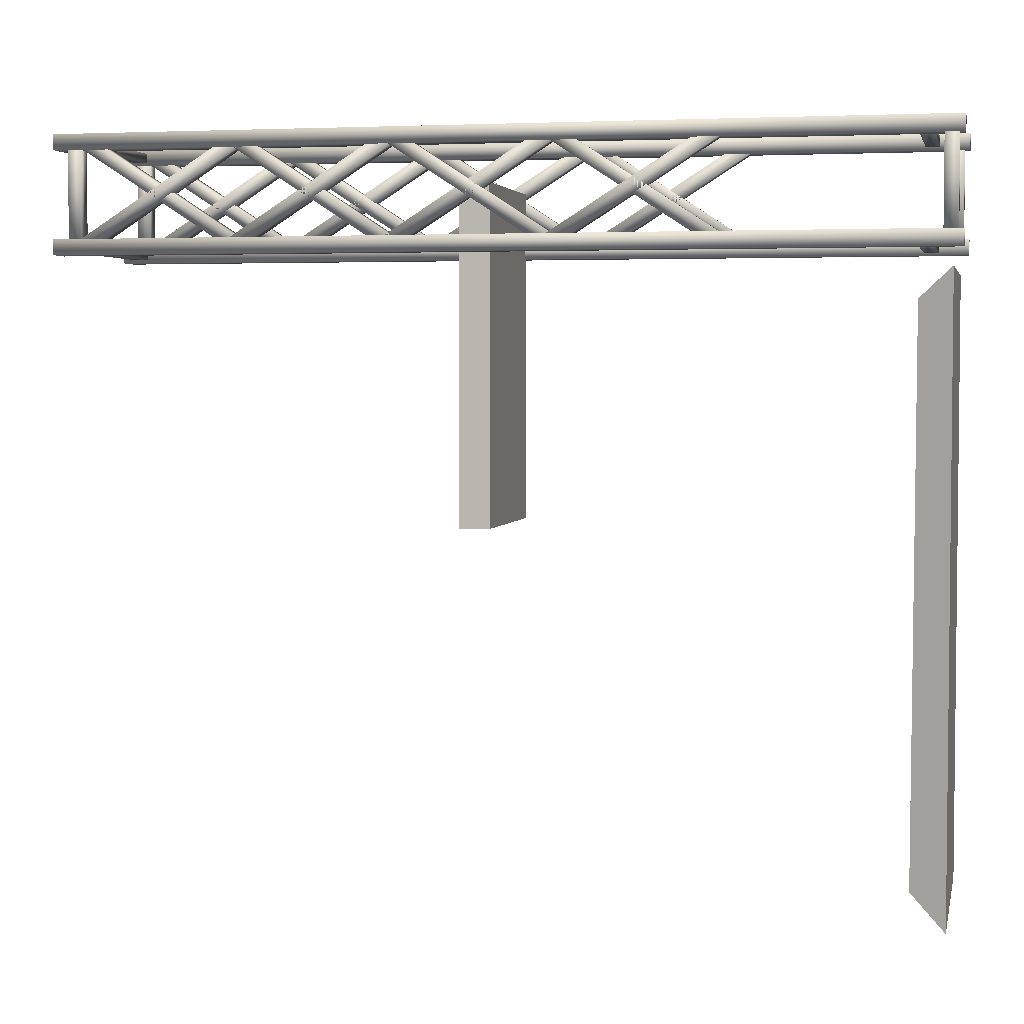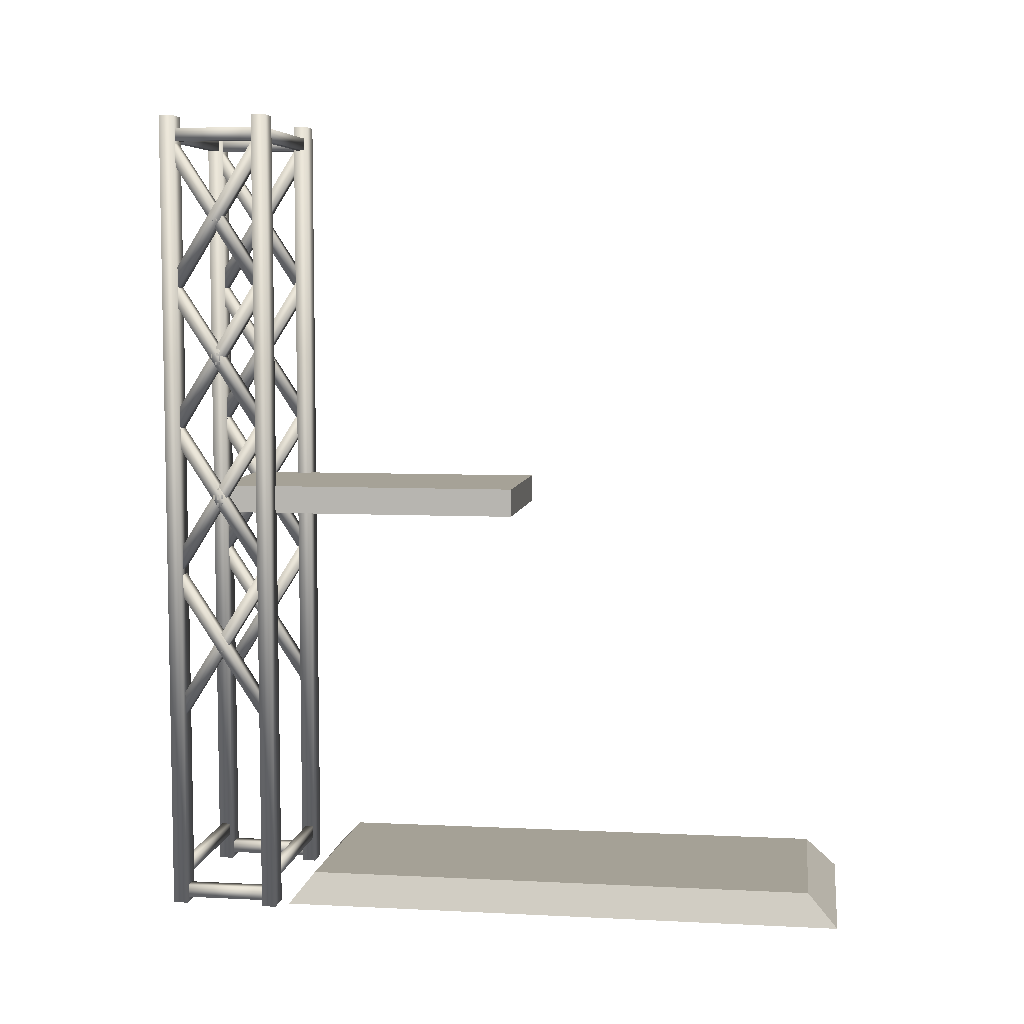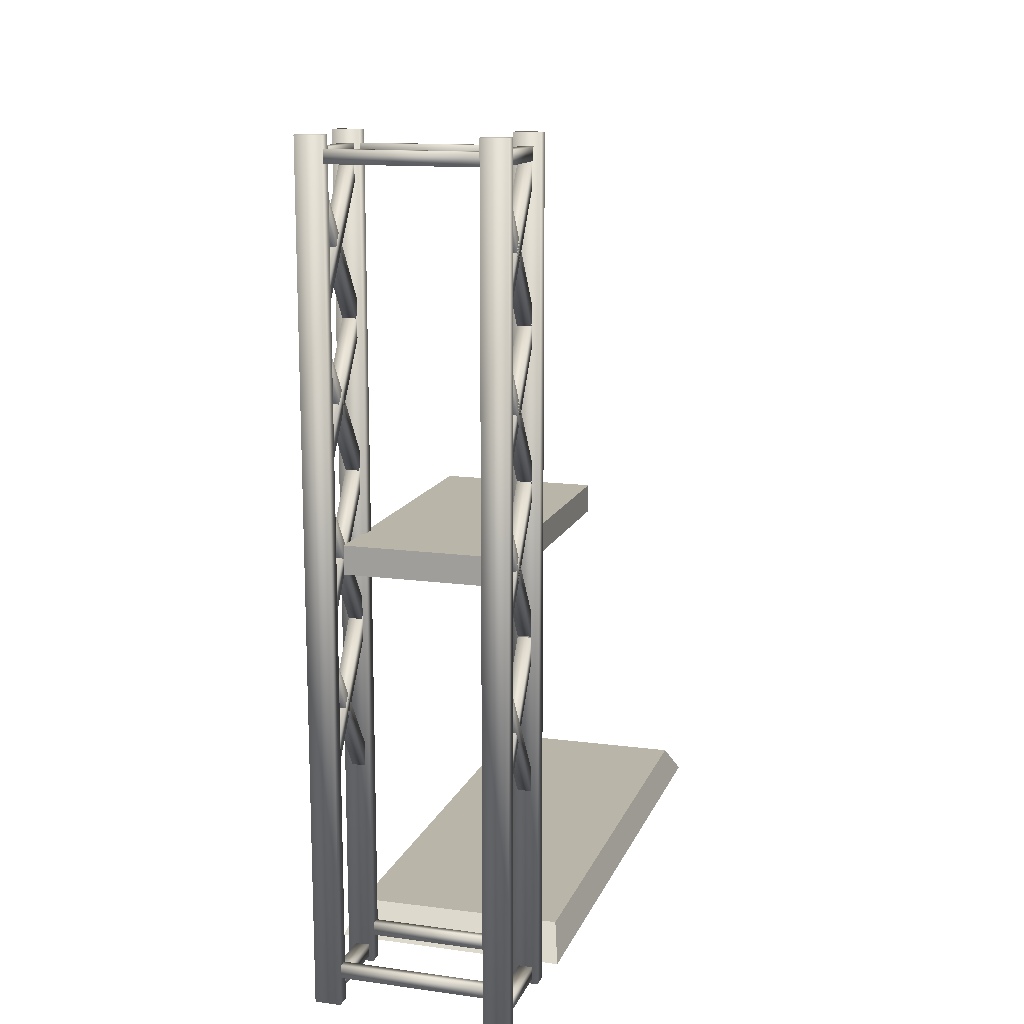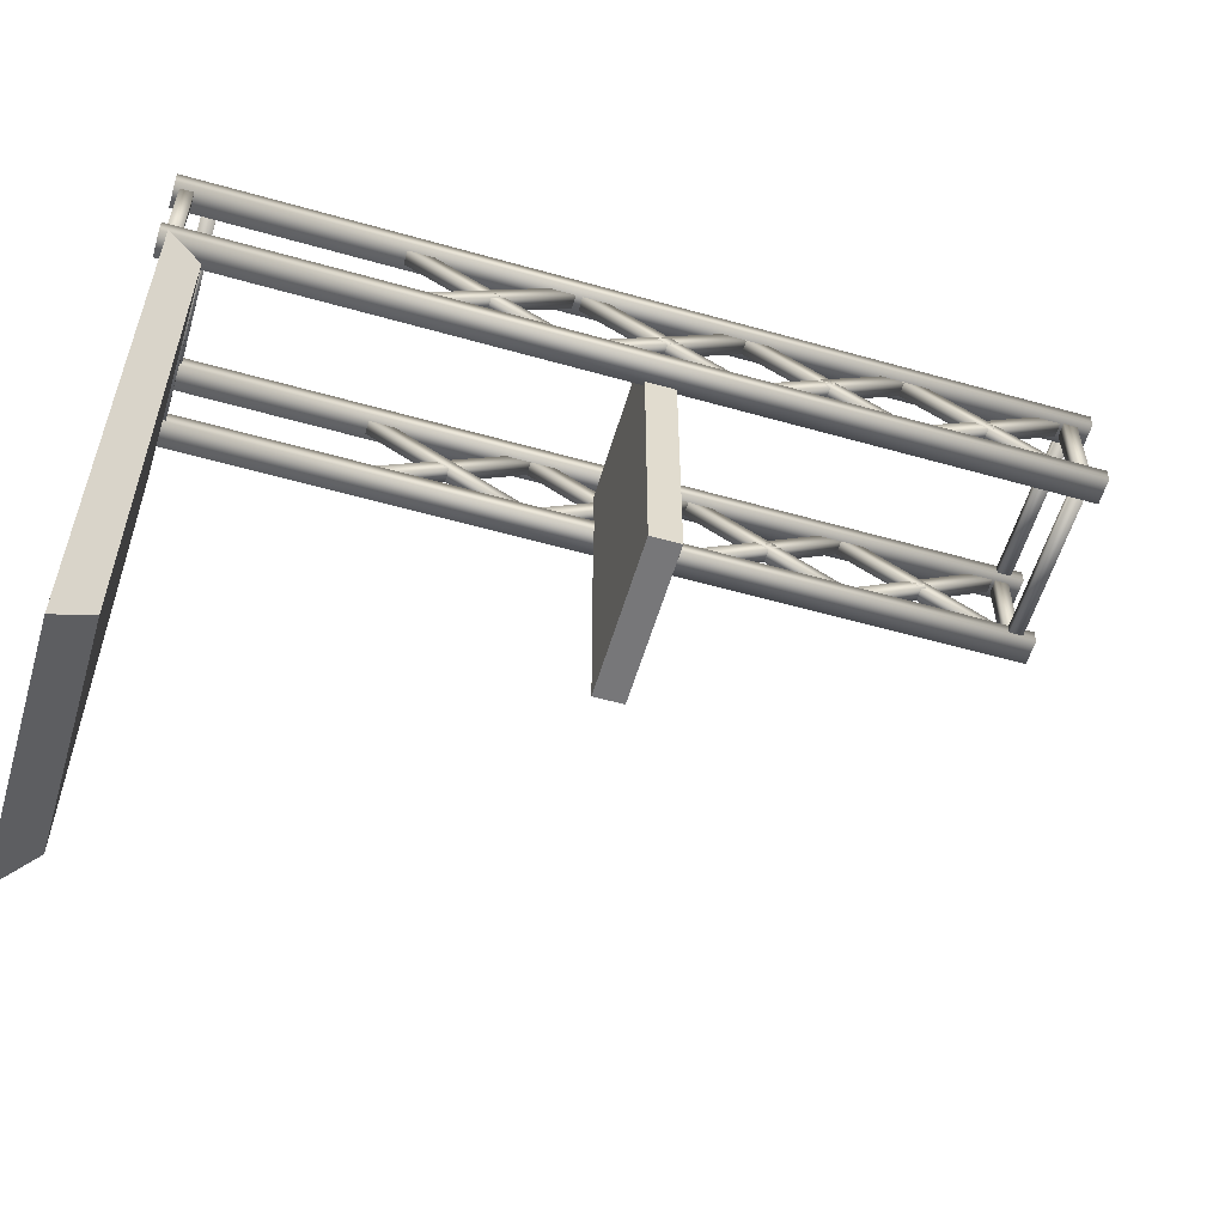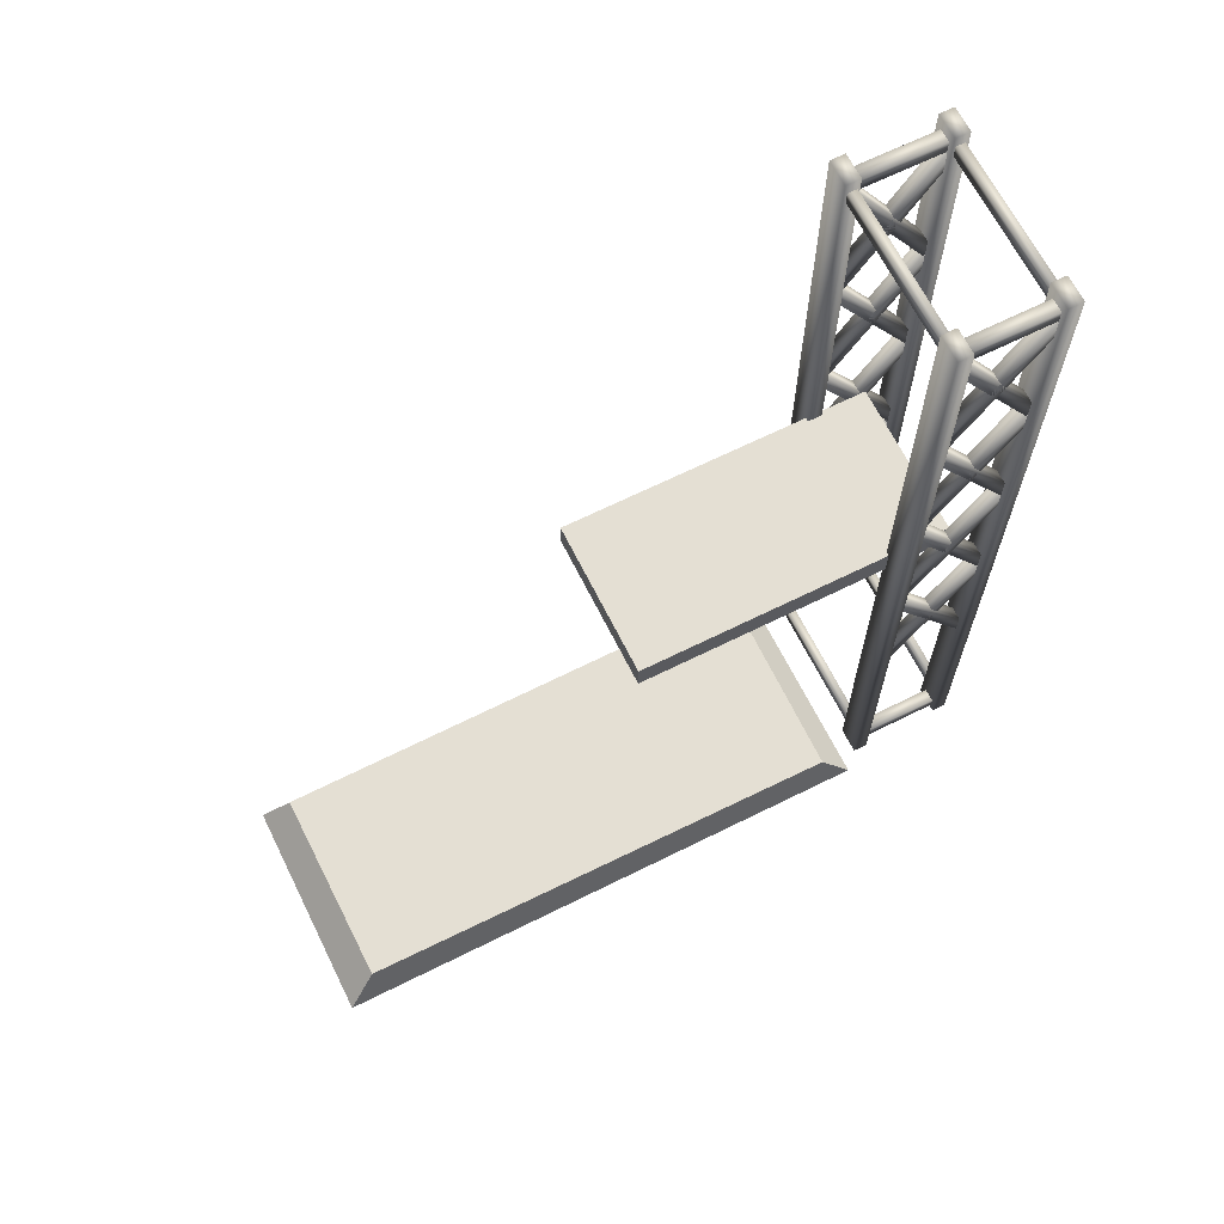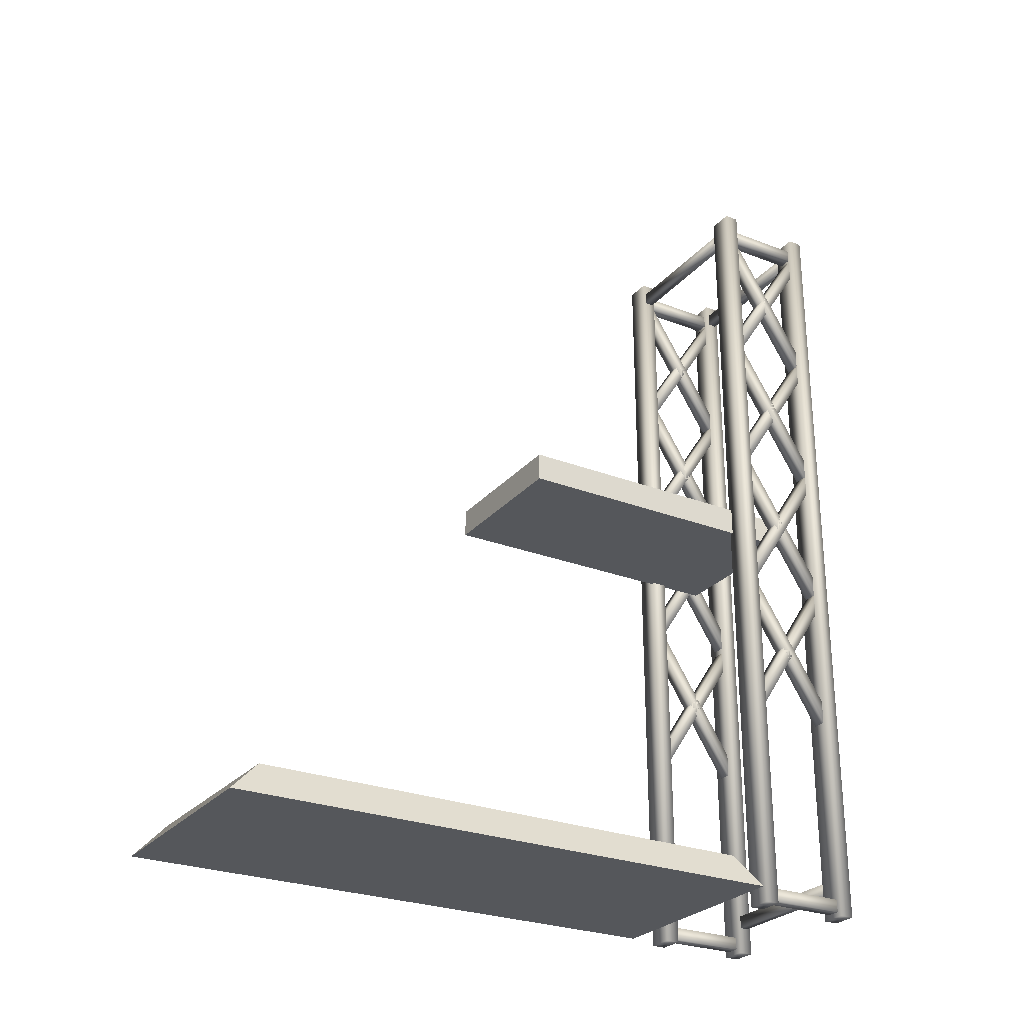
<metadata>
{"format":"obj","ext":"obj","renderer":"f3d","projection":"perspective","resolution":1024,"background":"white","views":[{"elev":3.6,"azim":-77.5,"up":"+Z"},{"elev":6.5,"azim":98.4,"up":"+Y"},{"elev":13.7,"azim":16.9,"up":"+Y"},{"elev":-57.2,"azim":73.6,"up":"+Z"},{"elev":66.4,"azim":-116.5,"up":"+Y"},{"elev":-27.0,"azim":-121.0,"up":"+Y"}]}
</metadata>
<code>
o platform_pad_Cube.002
v -1.446 -0.2163 3.606
v -1.301 0.1613 3.26
v -1.446 -0.2163 -3.606
v -1.27 0.188 -3.208
v 1.446 -0.2163 3.606
v 1.327 0.1952 3.279
v 1.446 -0.2163 -3.606
v 1.299 0.1914 -3.23
v -0.7636 -0.7064 2.285
v -1.301 0.1613 3.26
v -1.27 0.188 -3.208
v 1.327 0.1952 3.279
v 1.299 0.1914 -3.23
f 1 2 4 3
f 3 4 8 7
f 7 8 6 5
f 5 6 2 1
f 3 7 5 1
f 13 11 10 12
l 2 9
o Cube_Cube.003
v -1.175 -0.3158 5.057
v -1.175 10.15 5.057
v -1.175 -0.3158 5.242
v -1.175 10.15 5.242
v -0.8494 -0.3158 5.057
v -0.8494 10.15 5.057
v -0.8494 -0.3158 5.242
v -0.8494 10.15 5.242
f 14 16 17 15
f 16 20 21 17
f 20 18 19 21
f 18 14 15 19
f 16 14 18 20
f 21 19 15 17
o Cube.001_Cube.004
v 0.9789 -0.3158 5.057
v 0.9789 10.15 5.057
v 0.9789 -0.3158 5.242
v 0.9789 10.15 5.242
v 1.305 -0.3158 5.057
v 1.305 10.15 5.057
v 1.305 -0.3158 5.242
v 1.305 10.15 5.242
f 22 24 25 23
f 24 28 29 25
f 28 26 27 29
f 26 22 23 27
f 24 22 26 28
f 29 27 23 25
o Cube.002_Cube.005
v 0.9789 -0.3158 3.833
v 0.9789 10.15 3.833
v 0.9789 -0.3158 4.018
v 0.9789 10.15 4.018
v 1.305 -0.3158 3.833
v 1.305 10.15 3.833
v 1.305 -0.3158 4.018
v 1.305 10.15 4.018
f 30 32 33 31
f 32 36 37 33
f 36 34 35 37
f 34 30 31 35
f 32 30 34 36
f 37 35 31 33
o Cube.003_Cube.006
v -1.21 -0.3158 3.833
v -1.21 10.15 3.833
v -1.21 -0.3158 4.018
v -1.21 10.15 4.018
v -0.8844 -0.3158 3.833
v -0.8844 10.15 3.833
v -0.8844 -0.3158 4.018
v -0.8844 10.15 4.018
f 38 40 41 39
f 40 44 45 41
f 44 42 43 45
f 42 38 39 43
f 40 38 42 44
f 45 43 39 41
o Cube.004_Cube.008
v 1.226 9.834 5.241
v 1.226 9.996 5.241
v 1.226 9.834 3.854
v 1.226 9.996 3.854
v 1.055 9.834 5.241
v 1.055 9.996 5.241
v 1.055 9.834 3.854
v 1.055 9.996 3.854
f 46 48 49 47
f 48 52 53 49
f 52 50 51 53
f 50 46 47 51
f 48 46 50 52
f 53 51 47 49
o Cube.005_Cube.009
v -0.9389 9.834 5.241
v -0.9389 9.996 5.241
v -0.9389 9.834 3.854
v -0.9389 9.996 3.854
v -1.11 9.834 5.241
v -1.11 9.996 5.241
v -1.11 9.834 3.854
v -1.11 9.996 3.854
f 54 56 57 55
f 56 60 61 57
f 60 58 59 61
f 58 54 55 59
f 56 54 58 60
f 61 59 55 57
o Cube.006_Cube.010
v 1.041 9.834 3.985
v 1.041 9.996 3.985
v 1.041 9.834 3.871
v 1.041 9.996 3.871
v -1.07 9.834 3.985
v -1.07 9.996 3.985
v -1.07 9.834 3.871
v -1.07 9.996 3.871
f 62 64 65 63
f 64 68 69 65
f 68 66 67 69
f 66 62 63 67
f 64 62 66 68
f 69 67 63 65
o Cube.007_Cube.011
v 1.041 9.834 5.201
v 1.041 9.996 5.201
v 1.041 9.834 5.087
v 1.041 9.996 5.087
v -1.07 9.834 5.201
v -1.07 9.996 5.201
v -1.07 9.834 5.087
v -1.07 9.996 5.087
f 70 72 73 71
f 72 76 77 73
f 76 74 75 77
f 74 70 71 75
f 72 70 74 76
f 77 75 71 73
o Cube.008_Cube.012
v 1.041 0.0283 5.201
v 1.041 0.1913 5.201
v 1.041 0.0283 5.087
v 1.041 0.1913 5.087
v -1.07 0.0283 5.201
v -1.07 0.1913 5.201
v -1.07 0.0283 5.087
v -1.07 0.1913 5.087
f 78 80 81 79
f 80 84 85 81
f 84 82 83 85
f 82 78 79 83
f 80 78 82 84
f 85 83 79 81
o Cube.009_Cube.013
v 1.041 0.0283 3.967
v 1.041 0.1913 3.967
v 1.041 0.0283 3.853
v 1.041 0.1913 3.853
v -1.07 0.0283 3.967
v -1.07 0.1913 3.967
v -1.07 0.0283 3.853
v -1.07 0.1913 3.853
f 86 88 89 87
f 88 92 93 89
f 92 90 91 93
f 90 86 87 91
f 88 86 90 92
f 93 91 87 89
o Cube.010_Cube.014
v -0.9418 -0.255 5.241
v -0.9418 -0.09206 5.241
v -0.9418 -0.255 3.854
v -0.9418 -0.09206 3.854
v -1.113 -0.255 5.241
v -1.113 -0.09206 5.241
v -1.113 -0.255 3.854
v -1.113 -0.09206 3.854
f 94 96 97 95
f 96 100 101 97
f 100 98 99 101
f 98 94 95 99
f 96 94 98 100
f 101 99 95 97
o Cube.022_Cube.027
v -0.9418 9.76 5.227
v -0.9418 9.848 5.09
v -0.9418 7.877 4.005
v -0.9418 7.966 3.868
v -1.113 9.76 5.227
v -1.113 9.848 5.09
v -1.113 7.877 4.005
v -1.113 7.966 3.868
f 102 104 105 103
f 104 108 109 105
f 108 106 107 109
f 106 102 103 107
f 104 102 106 108
f 109 107 103 105
o Cube.023_Cube.028
v -0.9418 7.871 5.079
v -0.9418 7.958 5.217
v -0.9418 9.767 3.879
v -0.9418 9.854 4.016
v -1.113 7.871 5.079
v -1.113 7.958 5.217
v -1.113 9.767 3.879
v -1.113 9.854 4.016
f 110 112 113 111
f 112 116 117 113
f 116 114 115 117
f 114 110 111 115
f 112 110 114 116
f 117 115 111 113
o Cube.025_Cube.030
v -0.9418 7.929 5.227
v -0.9418 8.018 5.09
v -0.9418 6.047 4.005
v -0.9418 6.136 3.868
v -1.113 7.929 5.227
v -1.113 8.018 5.09
v -1.113 6.047 4.005
v -1.113 6.136 3.868
f 118 120 121 119
f 120 124 125 121
f 124 122 123 125
f 122 118 119 123
f 120 118 122 124
f 125 123 119 121
o Cube.024_Cube.029
v -0.9418 6.041 5.079
v -0.9418 6.128 5.217
v -0.9418 7.937 3.879
v -0.9418 8.024 4.016
v -1.113 6.041 5.079
v -1.113 6.128 5.217
v -1.113 7.937 3.879
v -1.113 8.024 4.016
f 126 128 129 127
f 128 132 133 129
f 132 130 131 133
f 130 126 127 131
f 128 126 130 132
f 133 131 127 129
o Cube.027_Cube.032
v -0.9418 4.189 5.079
v -0.9418 4.276 5.217
v -0.9418 6.085 3.879
v -0.9418 6.172 4.016
v -1.113 4.189 5.079
v -1.113 4.276 5.217
v -1.113 6.085 3.879
v -1.113 6.172 4.016
f 134 136 137 135
f 136 140 141 137
f 140 138 139 141
f 138 134 135 139
f 136 134 138 140
f 141 139 135 137
o Cube.026_Cube.031
v -0.9418 6.078 5.227
v -0.9418 6.166 5.09
v -0.9418 4.195 4.005
v -0.9418 4.284 3.868
v -1.113 6.078 5.227
v -1.113 6.166 5.09
v -1.113 4.195 4.005
v -1.113 4.284 3.868
f 142 144 145 143
f 144 148 149 145
f 148 146 147 149
f 146 142 143 147
f 144 142 146 148
f 149 147 143 145
o Cube.029_Cube.034
v -0.9418 4.202 5.227
v -0.9418 4.291 5.09
v -0.9418 2.32 4.005
v -0.9418 2.409 3.868
v -1.113 4.202 5.227
v -1.113 4.291 5.09
v -1.113 2.32 4.005
v -1.113 2.409 3.868
f 150 152 153 151
f 152 156 157 153
f 156 154 155 157
f 154 150 151 155
f 152 150 154 156
f 157 155 151 153
o Cube.028_Cube.033
v -0.9418 2.314 5.079
v -0.9418 2.401 5.217
v -0.9418 4.21 3.879
v -0.9418 4.297 4.016
v -1.113 2.314 5.079
v -1.113 2.401 5.217
v -1.113 4.21 3.879
v -1.113 4.297 4.016
f 158 160 161 159
f 160 164 165 161
f 164 162 163 165
f 162 158 159 163
f 160 158 162 164
f 165 163 159 161
o Cube.037_Cube.042
v 1.214 9.76 5.227
v 1.214 9.848 5.09
v 1.214 7.877 4.005
v 1.214 7.966 3.868
v 1.043 9.76 5.227
v 1.043 9.848 5.09
v 1.043 7.877 4.005
v 1.043 7.966 3.868
f 166 168 169 167
f 168 172 173 169
f 172 170 171 173
f 170 166 167 171
f 168 166 170 172
f 173 171 167 169
o Cube.036_Cube.041
v 1.214 7.871 5.079
v 1.214 7.958 5.217
v 1.214 9.767 3.879
v 1.214 9.854 4.016
v 1.043 7.871 5.079
v 1.043 7.958 5.217
v 1.043 9.767 3.879
v 1.043 9.854 4.016
f 174 176 177 175
f 176 180 181 177
f 180 178 179 181
f 178 174 175 179
f 176 174 178 180
f 181 179 175 177
o Cube.035_Cube.040
v 1.214 6.041 5.079
v 1.214 6.128 5.217
v 1.214 7.937 3.879
v 1.214 8.024 4.016
v 1.043 6.041 5.079
v 1.043 6.128 5.217
v 1.043 7.937 3.879
v 1.043 8.024 4.016
f 182 184 185 183
f 184 188 189 185
f 188 186 187 189
f 186 182 183 187
f 184 182 186 188
f 189 187 183 185
o Cube.034_Cube.039
v 1.214 7.929 5.227
v 1.214 8.018 5.09
v 1.214 6.047 4.005
v 1.214 6.136 3.868
v 1.043 7.929 5.227
v 1.043 8.018 5.09
v 1.043 6.047 4.005
v 1.043 6.136 3.868
f 190 192 193 191
f 192 196 197 193
f 196 194 195 197
f 194 190 191 195
f 192 190 194 196
f 197 195 191 193
o Cube.033_Cube.038
v 1.214 6.078 5.227
v 1.214 6.166 5.09
v 1.214 4.195 4.005
v 1.214 4.284 3.868
v 1.043 6.078 5.227
v 1.043 6.166 5.09
v 1.043 4.195 4.005
v 1.043 4.284 3.868
f 198 200 201 199
f 200 204 205 201
f 204 202 203 205
f 202 198 199 203
f 200 198 202 204
f 205 203 199 201
o Cube.032_Cube.037
v 1.214 4.189 5.079
v 1.214 4.276 5.217
v 1.214 6.085 3.879
v 1.214 6.172 4.016
v 1.043 4.189 5.079
v 1.043 4.276 5.217
v 1.043 6.085 3.879
v 1.043 6.172 4.016
f 206 208 209 207
f 208 212 213 209
f 212 210 211 213
f 210 206 207 211
f 208 206 210 212
f 213 211 207 209
o Cube.031_Cube.036
v 1.214 4.189 5.079
v 1.214 4.276 5.217
v 1.214 6.085 3.879
v 1.214 6.172 4.016
v 1.043 4.189 5.079
v 1.043 4.276 5.217
v 1.043 6.085 3.879
v 1.043 6.172 4.016
f 214 216 217 215
f 216 220 221 217
f 220 218 219 221
f 218 214 215 219
f 216 214 218 220
f 221 219 215 217
o Cube.030_Cube.035
v 1.214 6.078 5.227
v 1.214 6.166 5.09
v 1.214 4.195 4.005
v 1.214 4.284 3.868
v 1.043 6.078 5.227
v 1.043 6.166 5.09
v 1.043 4.195 4.005
v 1.043 4.284 3.868
f 222 224 225 223
f 224 228 229 225
f 228 226 227 229
f 226 222 223 227
f 224 222 226 228
f 229 227 223 225
o Cube.039_Cube.044
v 1.214 2.22 5.079
v 1.214 2.307 5.217
v 1.214 4.115 3.879
v 1.214 4.203 4.016
v 1.043 2.22 5.079
v 1.043 2.307 5.217
v 1.043 4.115 3.879
v 1.043 4.203 4.016
f 230 232 233 231
f 232 236 237 233
f 236 234 235 237
f 234 230 231 235
f 232 230 234 236
f 237 235 231 233
o Cube.038_Cube.043
v 1.214 4.108 5.227
v 1.214 4.197 5.09
v 1.214 2.226 4.005
v 1.214 2.314 3.868
v 1.043 4.108 5.227
v 1.043 4.197 5.09
v 1.043 2.226 4.005
v 1.043 2.314 3.868
f 238 240 241 239
f 240 244 245 241
f 244 242 243 245
f 242 238 239 243
f 240 238 242 244
f 245 243 239 241
o Cube.040_Cube.001
v 1.233 -0.255 5.241
v 1.233 -0.09206 5.241
v 1.233 -0.255 3.854
v 1.233 -0.09206 3.854
v 1.062 -0.255 5.241
v 1.062 -0.09206 5.241
v 1.062 -0.255 3.854
v 1.062 -0.09206 3.854
f 246 248 249 247
f 248 252 253 249
f 252 250 251 253
f 250 246 247 251
f 248 246 250 252
f 253 251 247 249
o Cube.042_Cube.007
v -0.9323 4.972 4.617
v -0.9323 5.329 4.617
v -0.9323 4.972 0.6792
v -0.9323 5.329 0.6792
v 1.029 4.972 4.617
v 1.029 5.329 4.617
v 1.029 4.972 0.6792
v 1.029 5.329 0.6792
f 254 255 257 256
f 256 257 261 260
f 260 261 259 258
f 258 259 255 254
f 256 260 258 254
f 261 257 255 259

</code>
